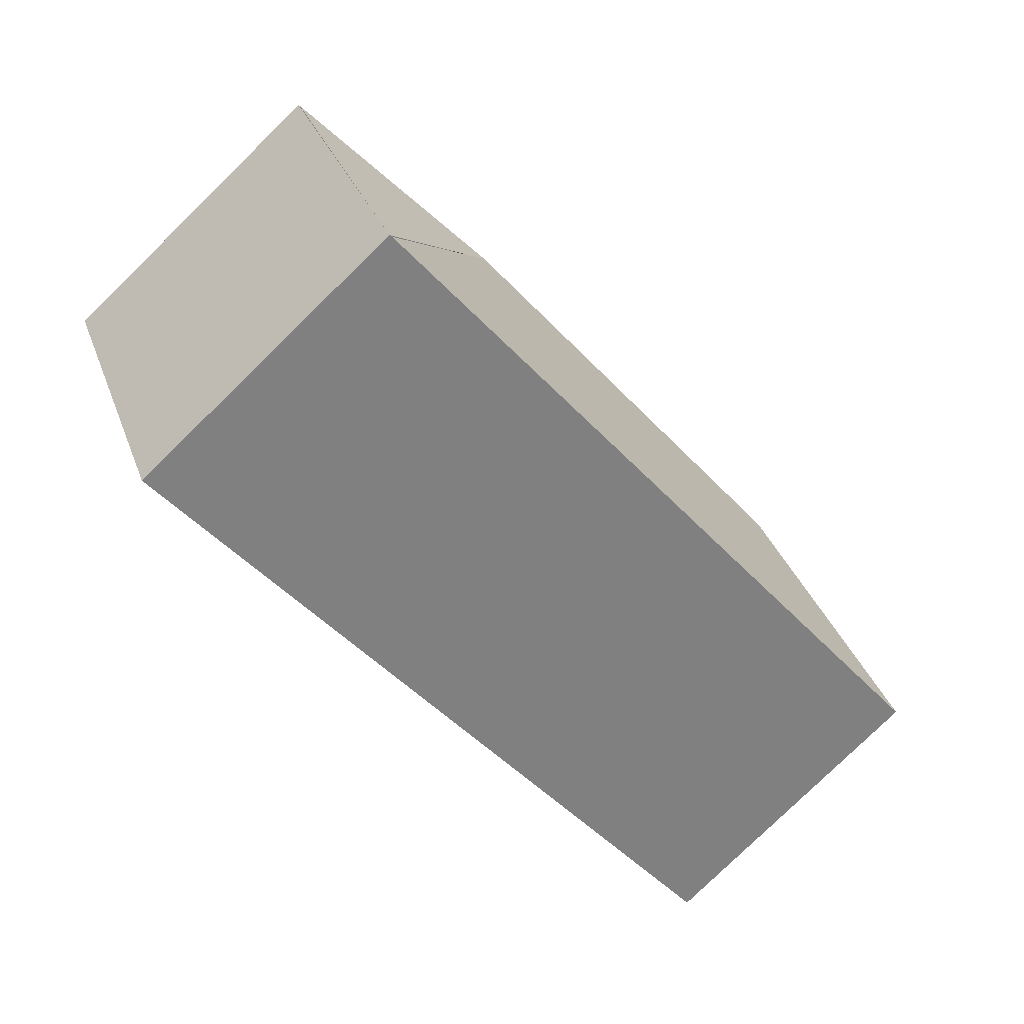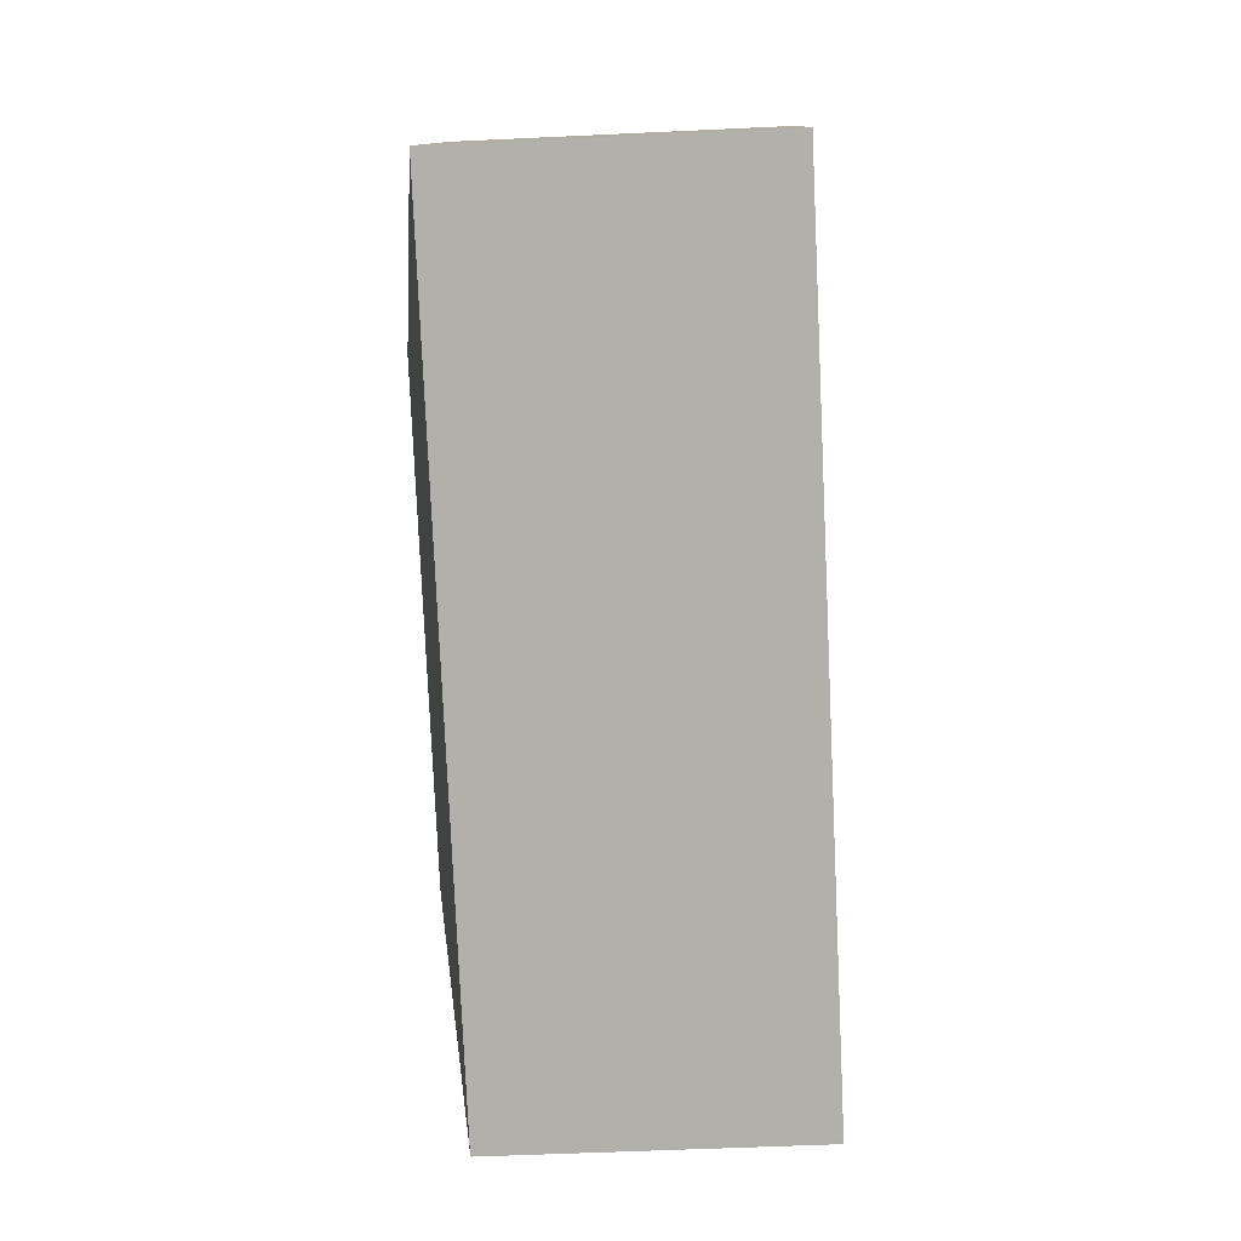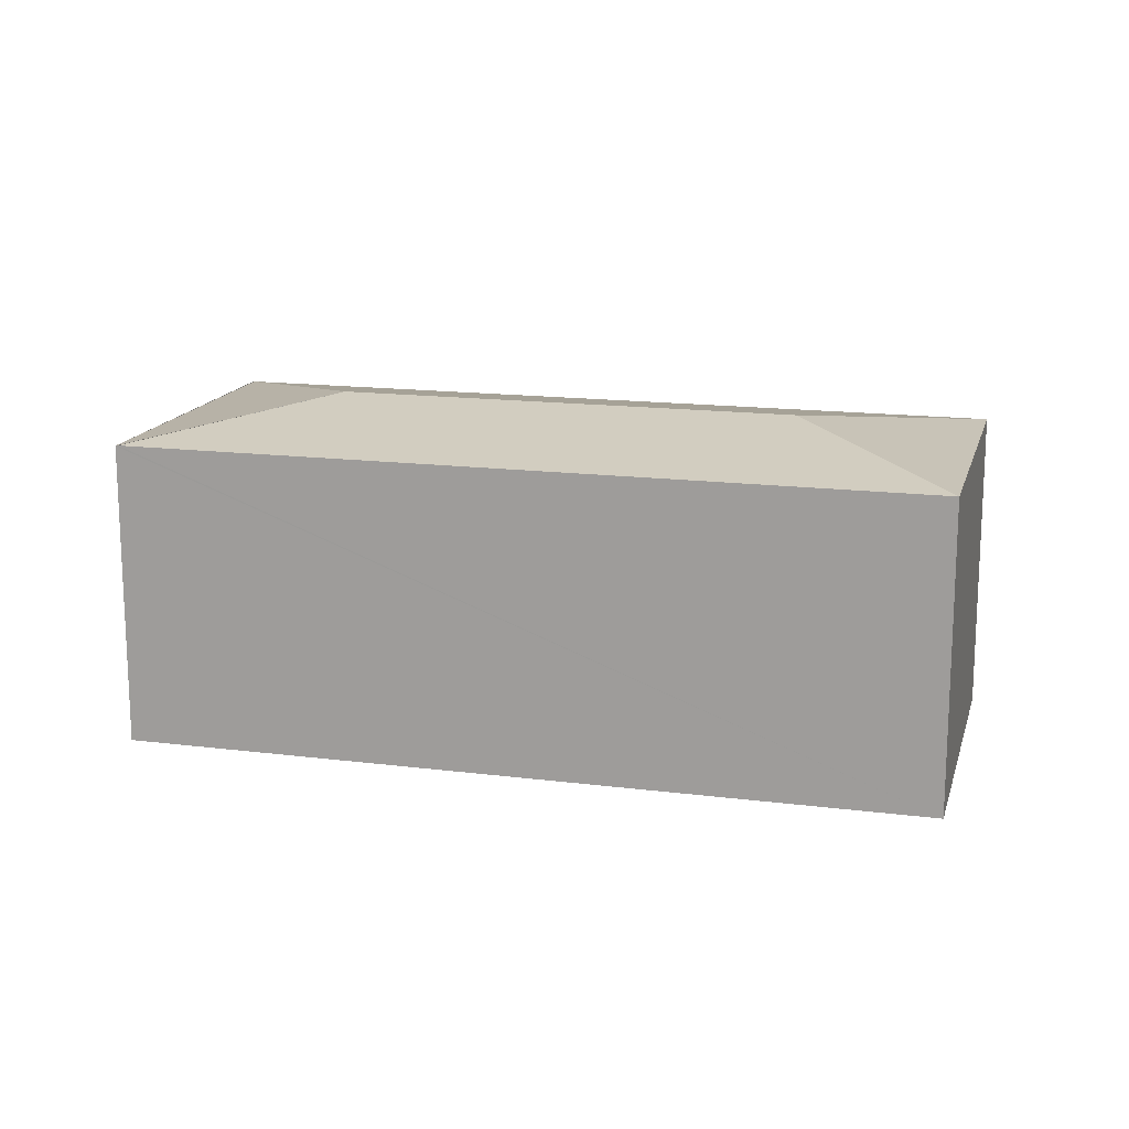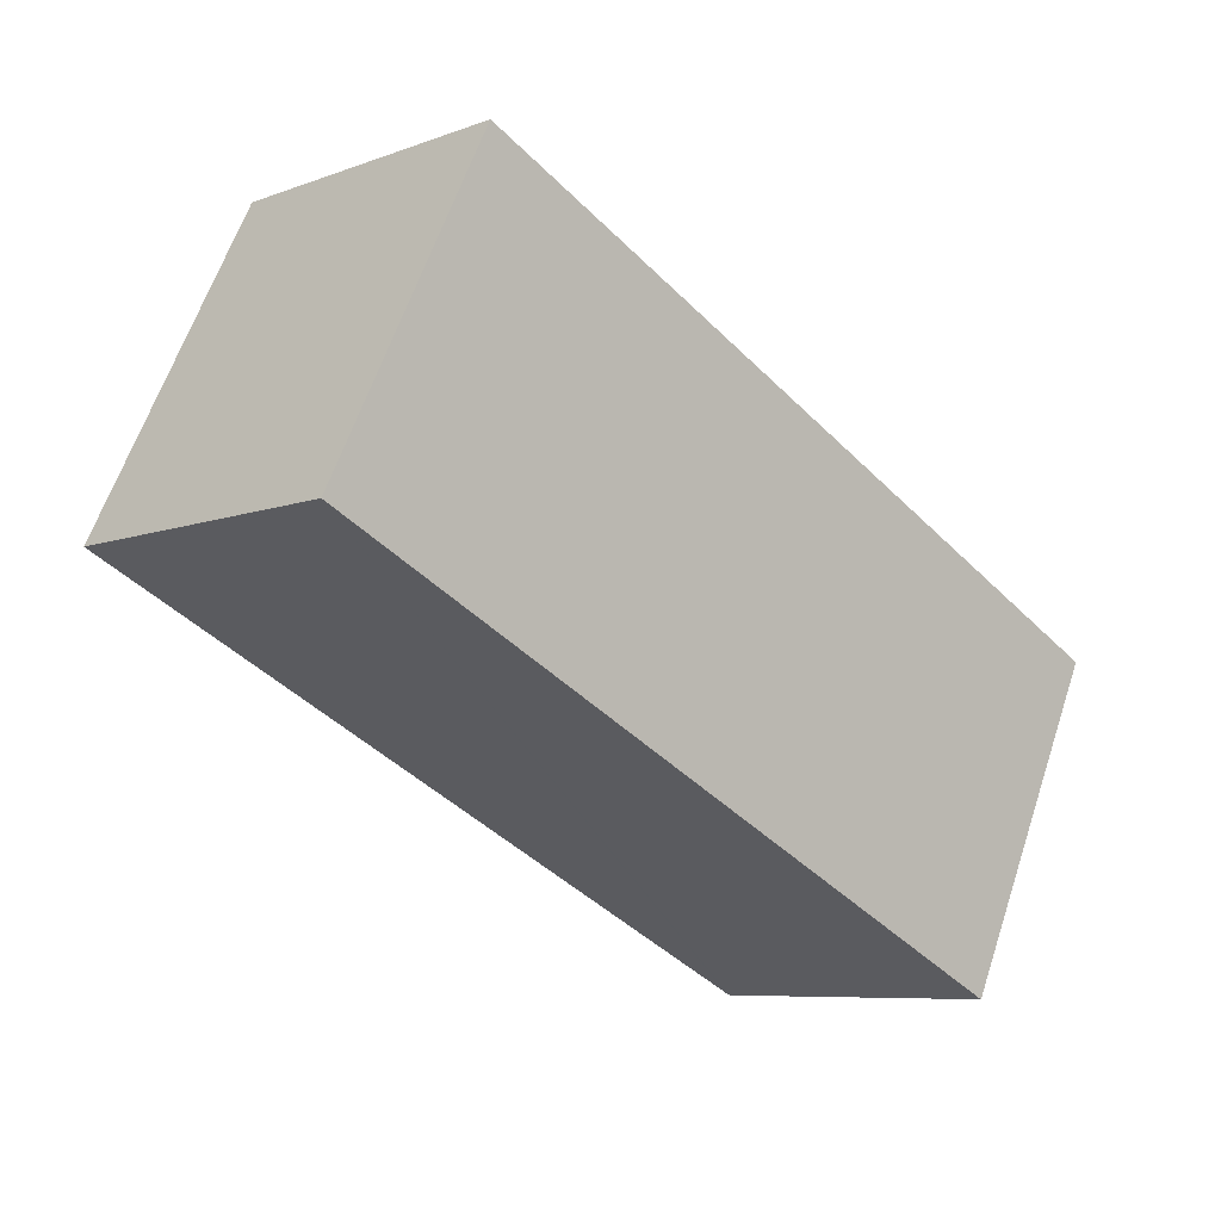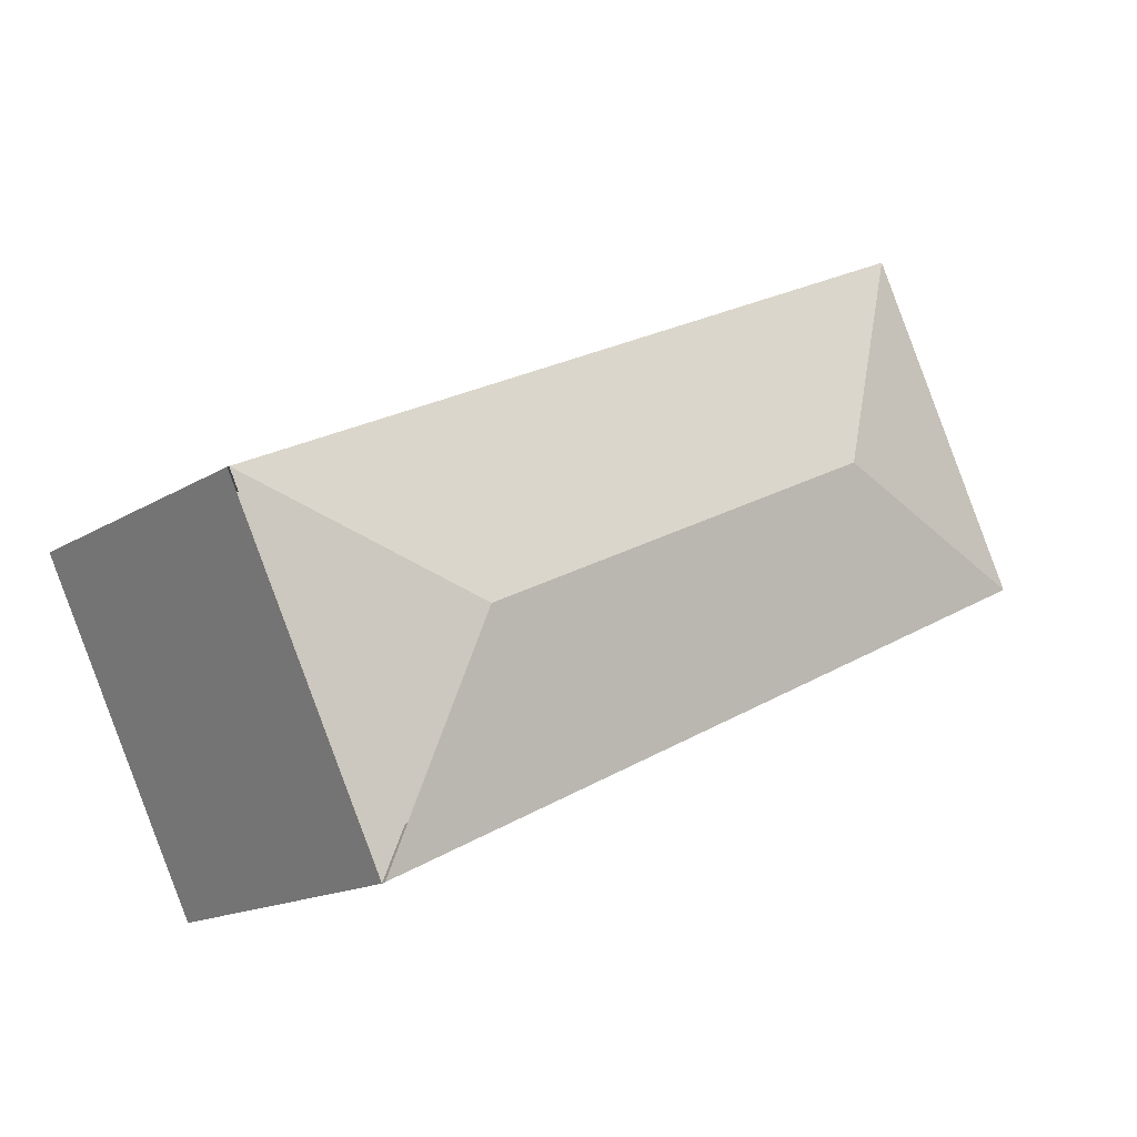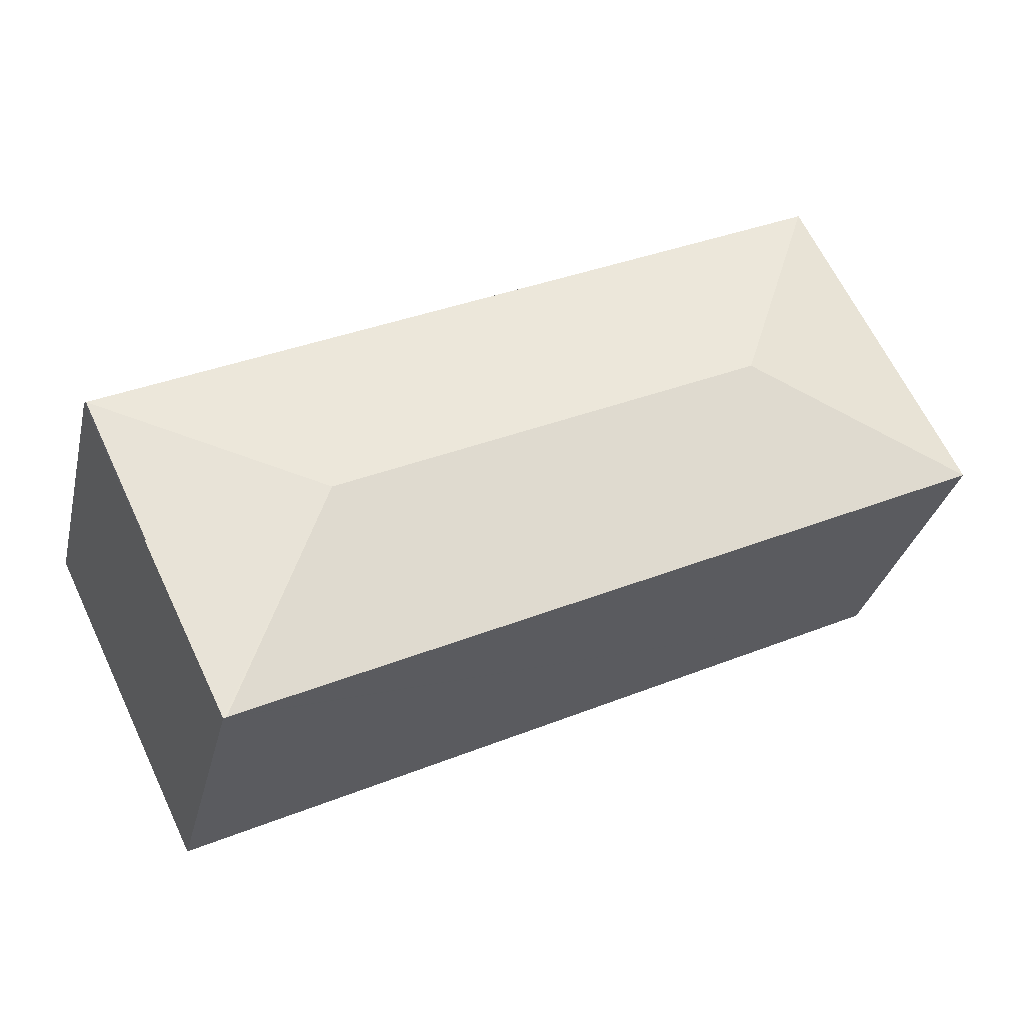
<metadata>
{"format":"obj","ext":"obj","renderer":"f3d","projection":"perspective","resolution":1024,"background":"white","views":[{"elev":-79.3,"azim":134.3,"up":"+Z"},{"elev":-52.7,"azim":-87.1,"up":"+Z"},{"elev":15.5,"azim":-139.0,"up":"+Y"},{"elev":-7.5,"azim":-43.8,"up":"+Z"},{"elev":-15.6,"azim":142.1,"up":"+Z"},{"elev":-31.6,"azim":166.9,"up":"+Z"}]}
</metadata>
<code>
v  5.617 2.887 -1.08
v  7.607 2.633 -0.405
v  6.315 2.627 -3.082
v  2.008 2.887 0.681
v  6.292 2.631 -3.071
v  0 2.631 1.611e-16
v  1.337 2.631 2.679
v  0 0 0
v  6.292 1.88e-16 -3.071
v  6.315 1.887e-16 -3.082
v  1.337 -1.64e-16 2.679
v  7.607 2.48e-17 -0.405
v  7.621 2.631 -0.412
v  7.621 2.523e-17 -0.412
g defaultobject
f 1 2 3
f 4 5 6
f 5 4 1
f 4 6 7
f 1 7 2
f 7 1 4
f 5 8 6
f 8 5 3
f 8 3 9
f 9 3 10
f 8 7 6
f 7 8 11
f 11 2 7
f 2 11 12
f 2 12 13
f 13 12 14
f 14 3 13
f 3 14 10
f 9 11 8
f 11 9 10
f 11 10 14
f 11 14 12

</code>
